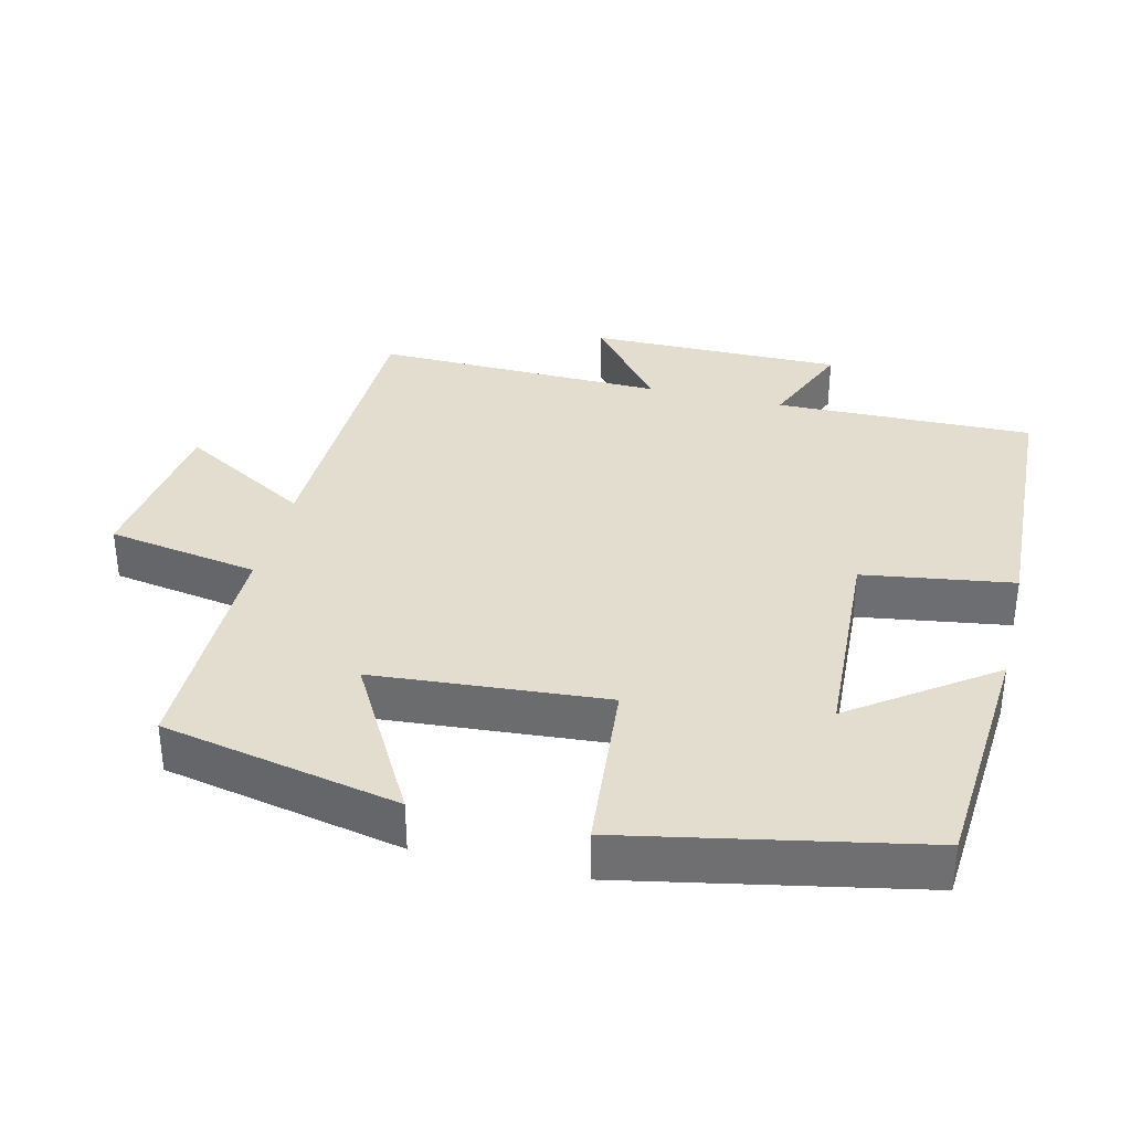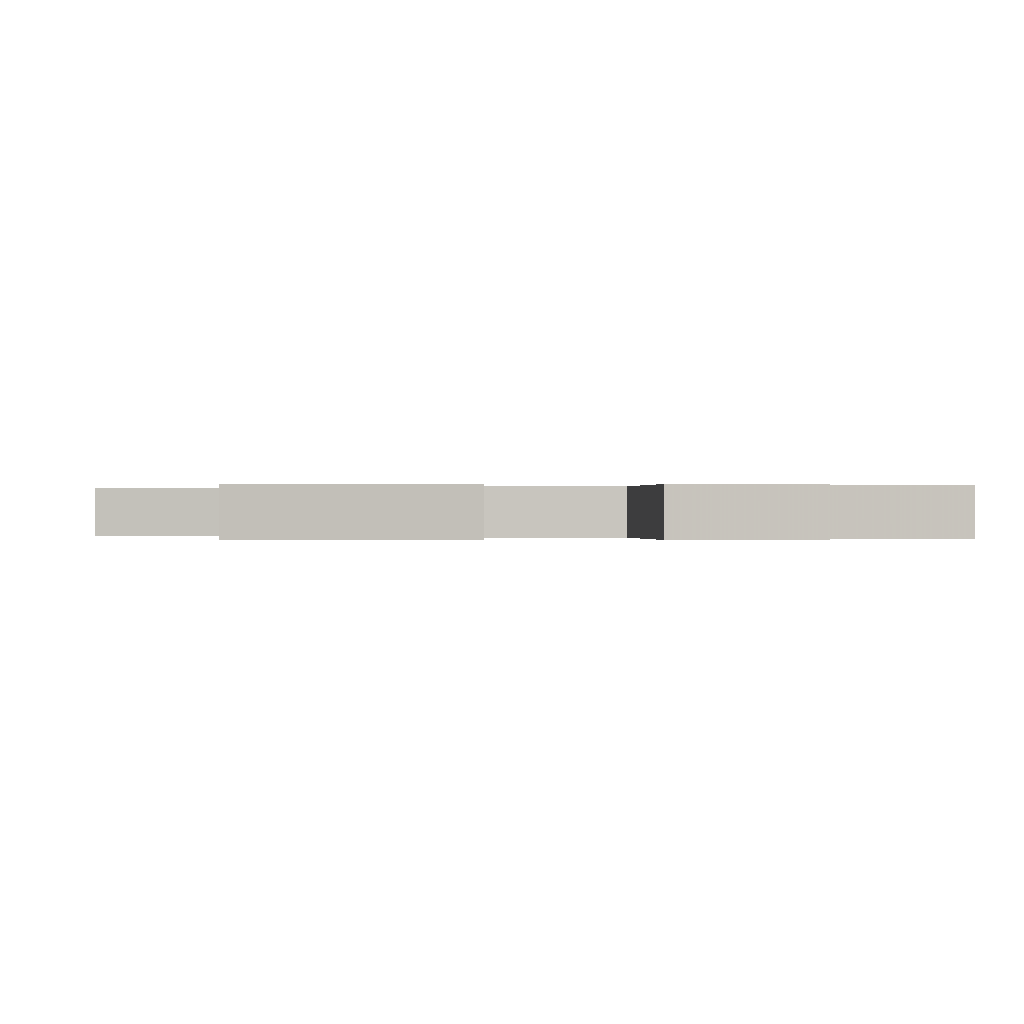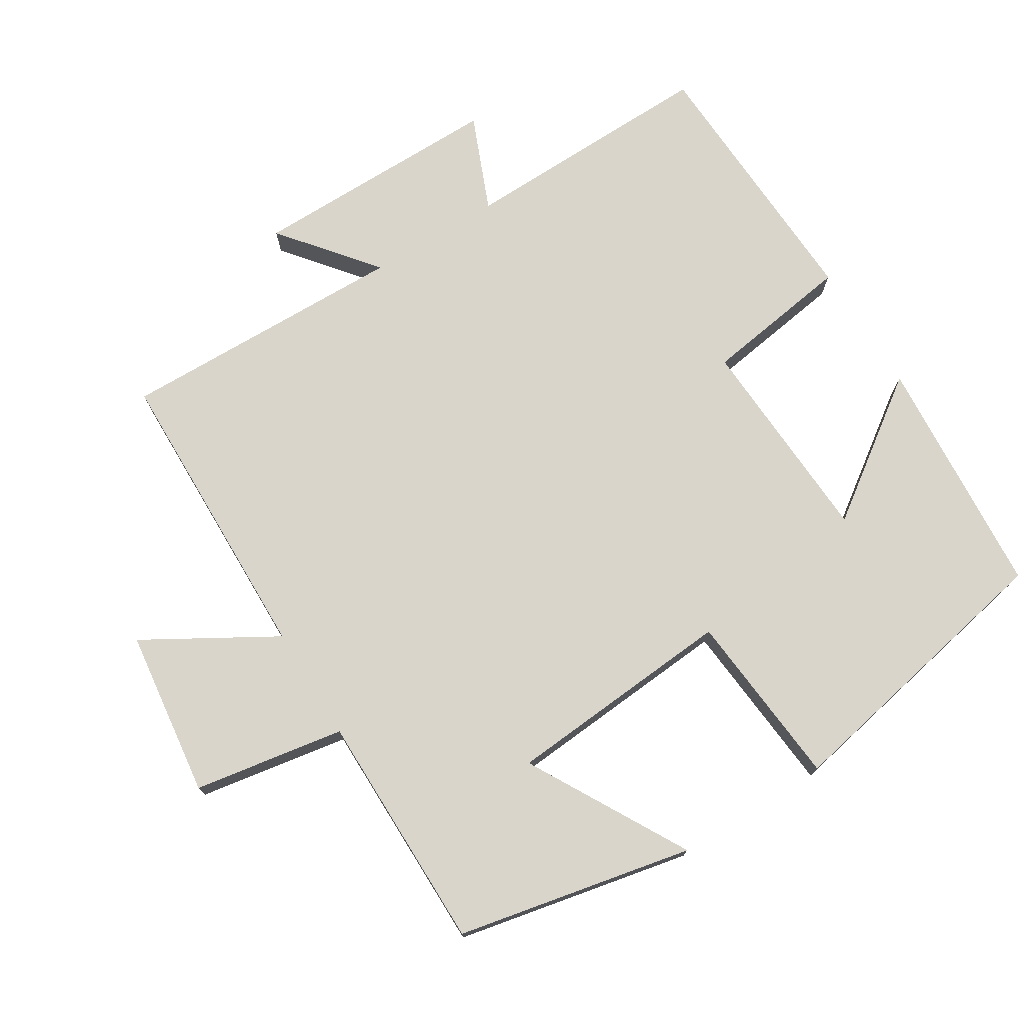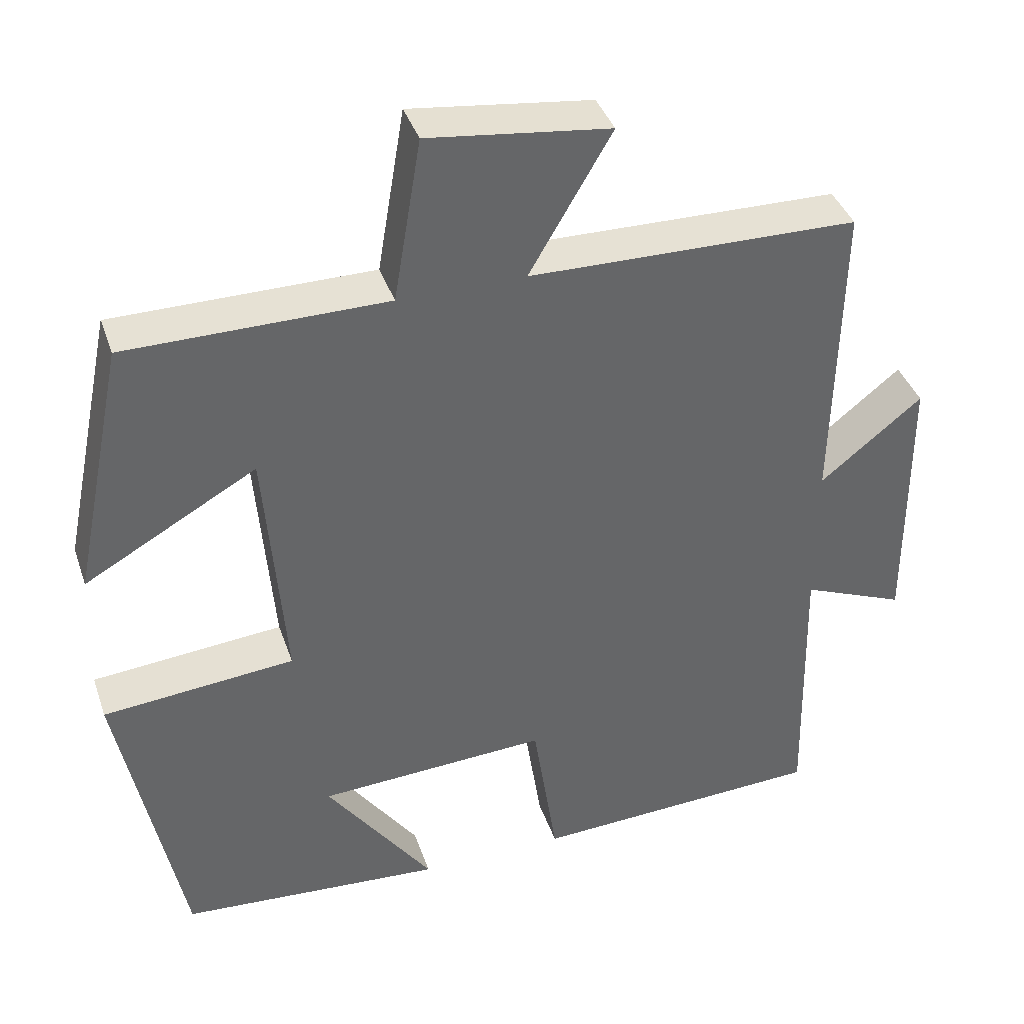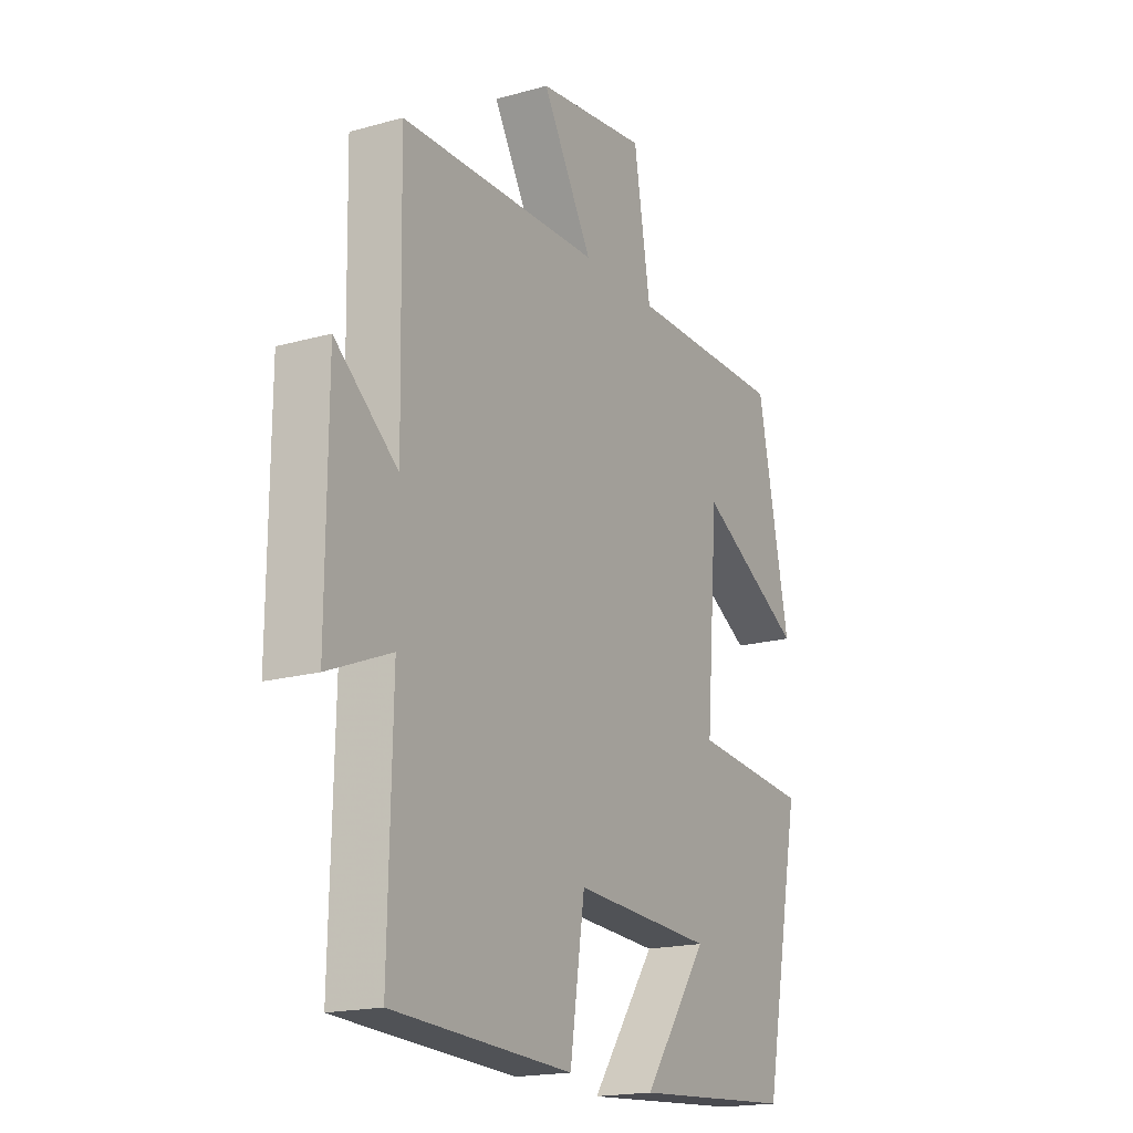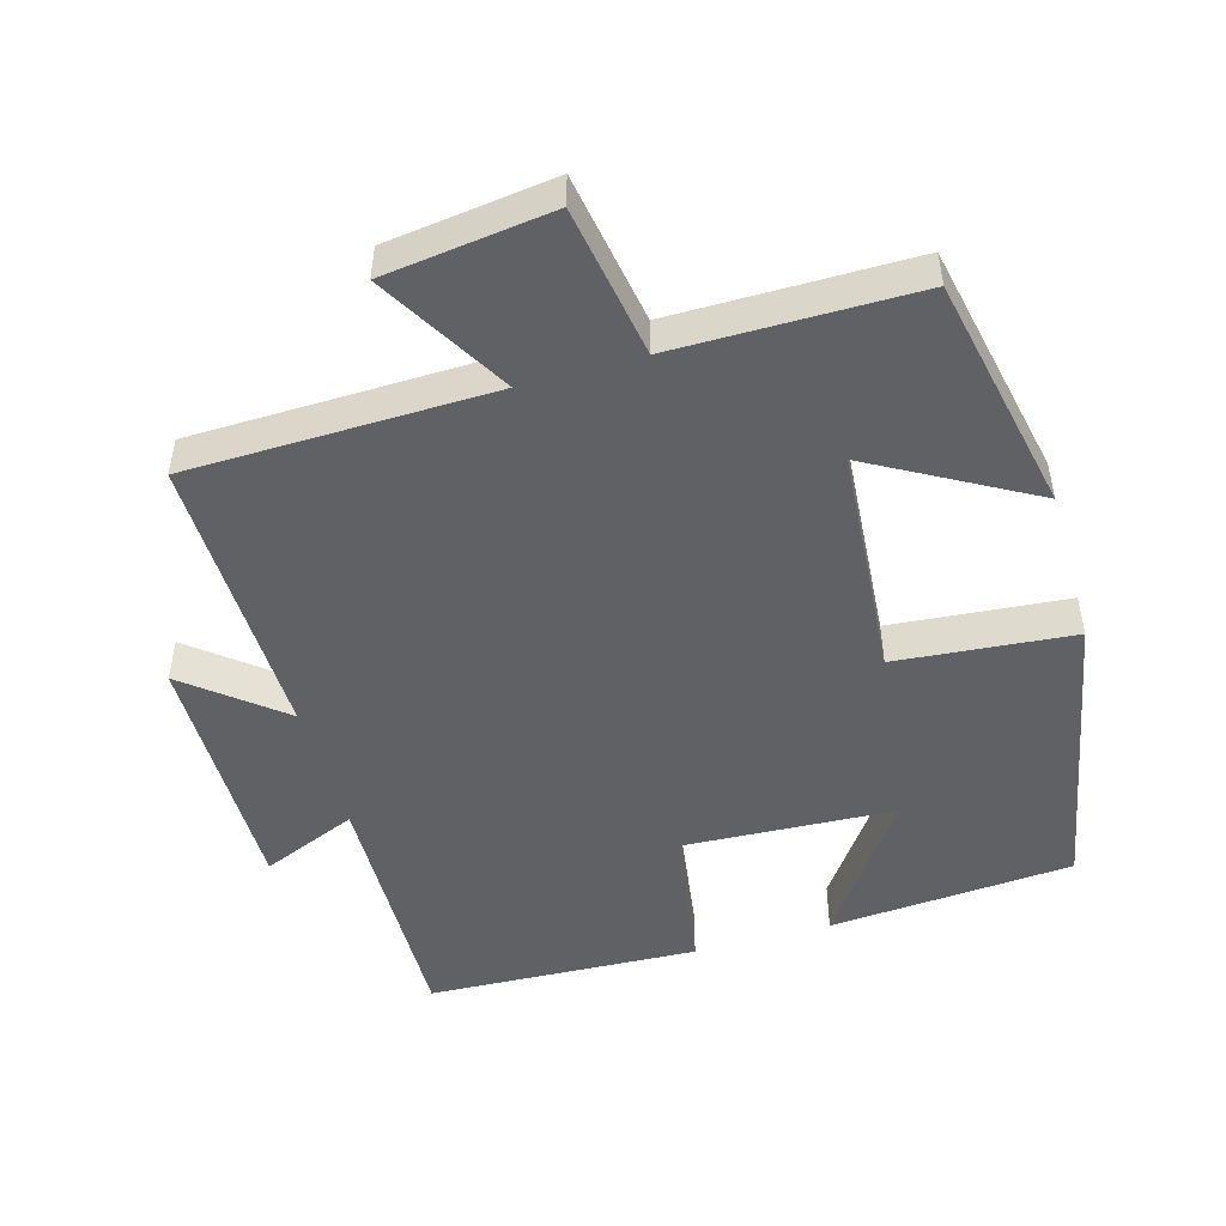
<metadata>
{"format":"obj","ext":"obj","renderer":"f3d","projection":"perspective","resolution":1024,"background":"white","views":[{"elev":35.0,"azim":103.7,"up":"+Y"},{"elev":0.0,"azim":87.9,"up":"+Y"},{"elev":74.6,"azim":58.3,"up":"+Y"},{"elev":39.2,"azim":161.9,"up":"+Z"},{"elev":-18.3,"azim":-61.5,"up":"+Z"},{"elev":-49.2,"azim":16.1,"up":"+Y"}]}
</metadata>
<code>
v 0.431 0.07 0.499
v 0.5 0.07 0.163
v 0.274 0.07 0.29
v 0.248 0.07 -0.038
v 0.5 0.07 -0.061
v 0.418 0.07 -0.475
v 0.071 0.07 -0.5
v 0.211 0.07 -0.304
v -0.091 0.07 -0.288
v -0.123 0.07 -0.5
v -0.508 0.07 -0.482
v -0.5 0.07 -0.116
v -0.636 0.07 -0.172
v -0.634 0.07 0.188
v -0.5 0.07 0.08
v -0.508 0.07 0.492
v -0.076 0.07 0.5
v -0.184 0.07 0.685
v 0.054 0.07 0.715
v 0.09 0.07 0.5
v 0.431 0 0.499
v 0.5 0 0.163
v 0.274 0 0.29
v 0.248 0 -0.038
v 0.5 0 -0.061
v 0.418 0 -0.475
v 0.071 0 -0.5
v 0.211 0 -0.304
v -0.091 0 -0.288
v -0.123 0 -0.5
v -0.508 0 -0.482
v -0.5 0 -0.116
v -0.636 0 -0.172
v -0.634 0 0.188
v -0.5 0 0.08
v -0.508 0 0.492
v -0.076 0 0.5
v -0.184 0 0.685
v 0.054 0 0.715
v 0.09 0 0.5
f 17 18 19 20
f 15 16 17 20
f 15 20 1
f 12 13 14 15
f 12 15 1
f 9 10 11 12
f 8 9 12
f 5 6 7 8
f 4 5 8 12
f 3 4 12
f 1 2 3
f 1 3 12
f 40 39 38 37
f 40 37 36 35
f 21 40 35
f 35 34 33 32
f 21 35 32
f 32 31 30 29
f 32 29 28
f 28 27 26 25
f 32 28 25 24
f 32 24 23
f 23 22 21
f 32 23 21
f 1 21 22 2
f 2 22 23 3
f 3 23 24 4
f 4 24 25 5
f 5 25 26 6
f 6 26 27 7
f 7 27 28 8
f 8 28 29 9
f 9 29 30 10
f 10 30 31 11
f 11 31 32 12
f 12 32 33 13
f 13 33 34 14
f 14 34 35 15
f 15 35 36 16
f 16 36 37 17
f 17 37 38 18
f 18 38 39 19
f 19 39 40 20
f 20 40 21 1

</code>
